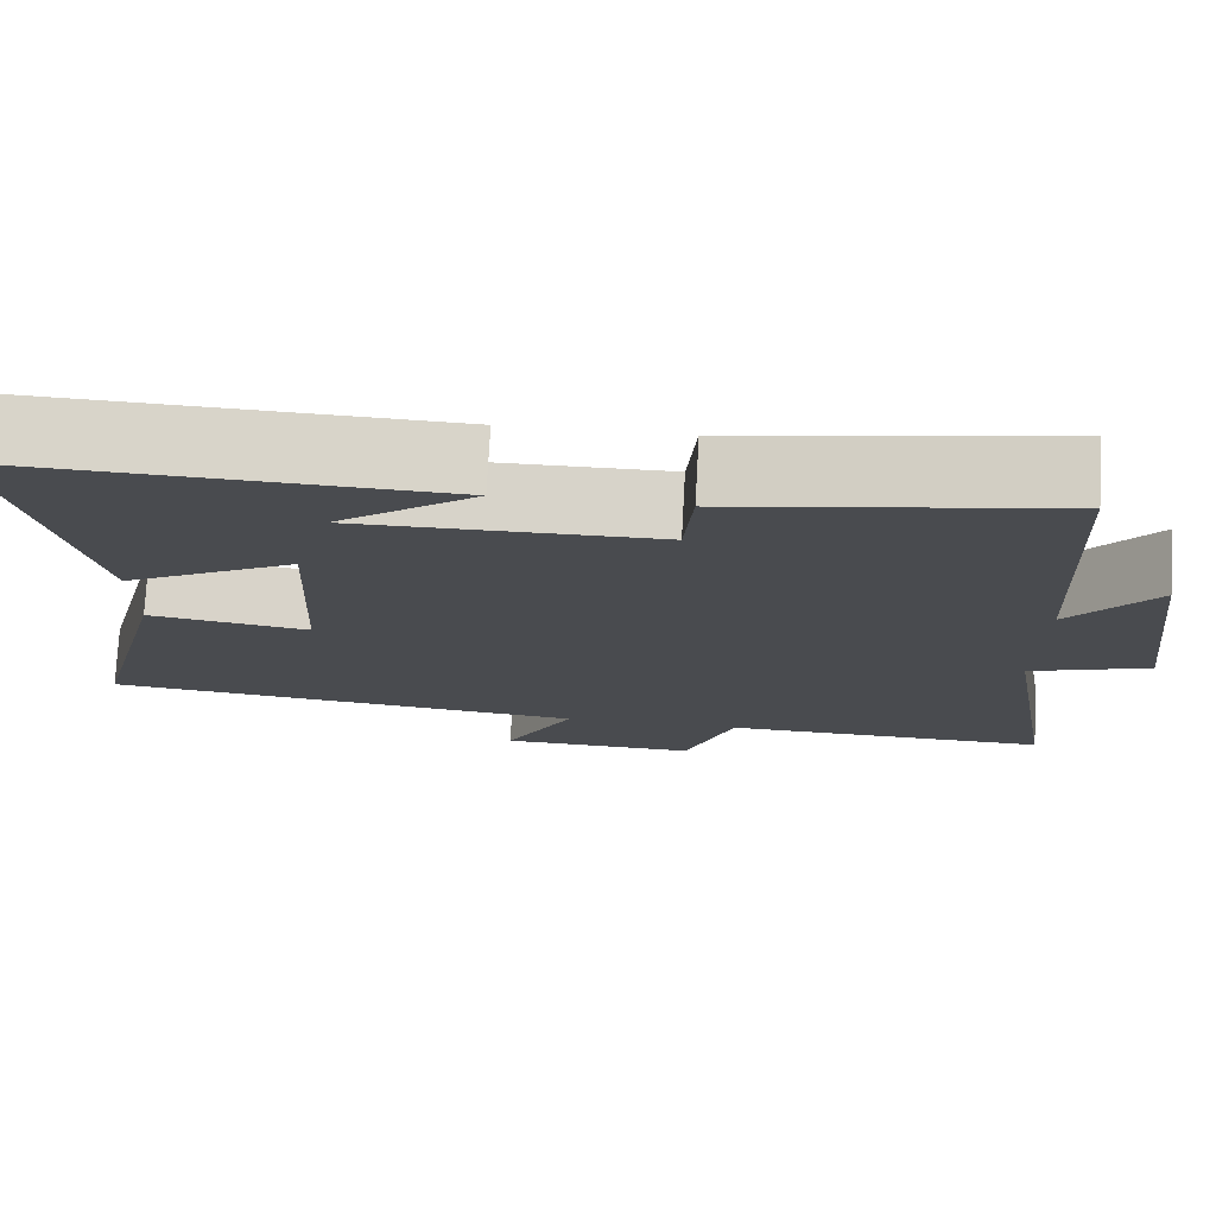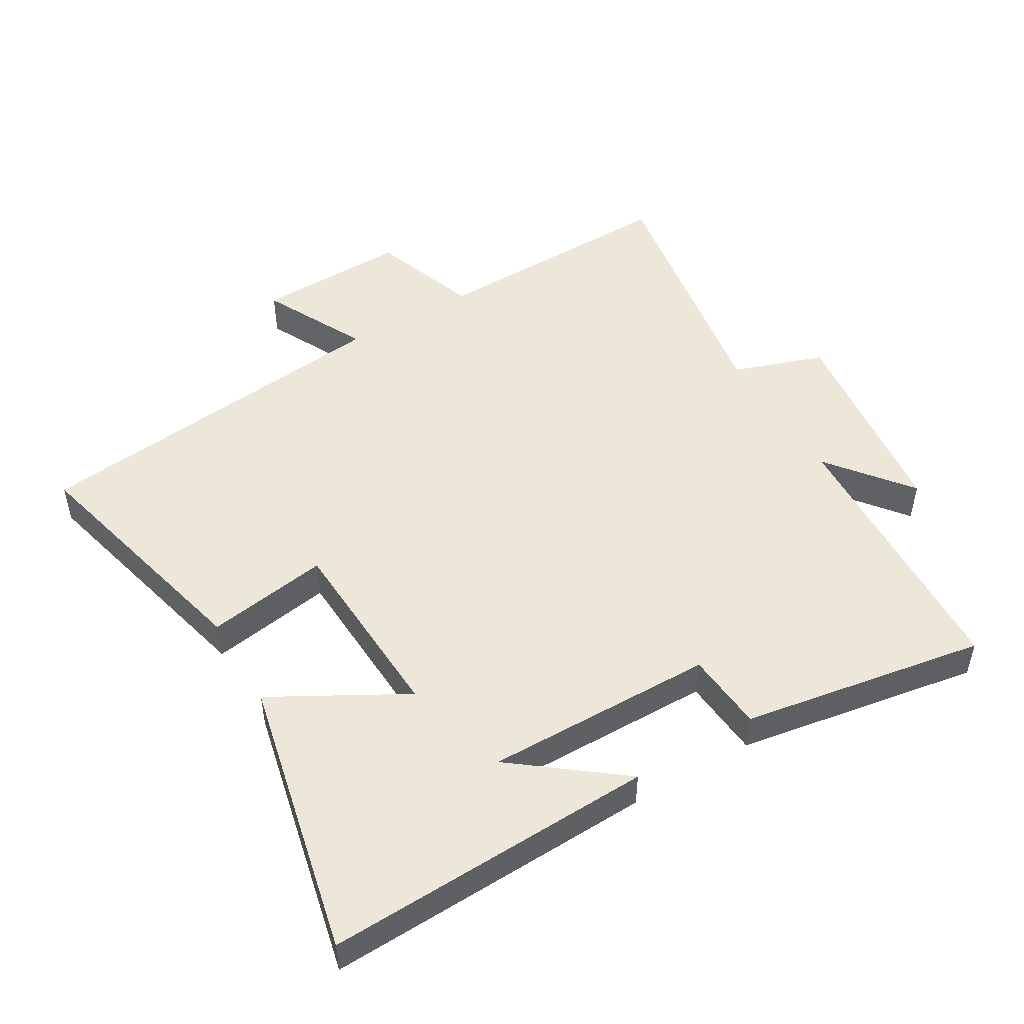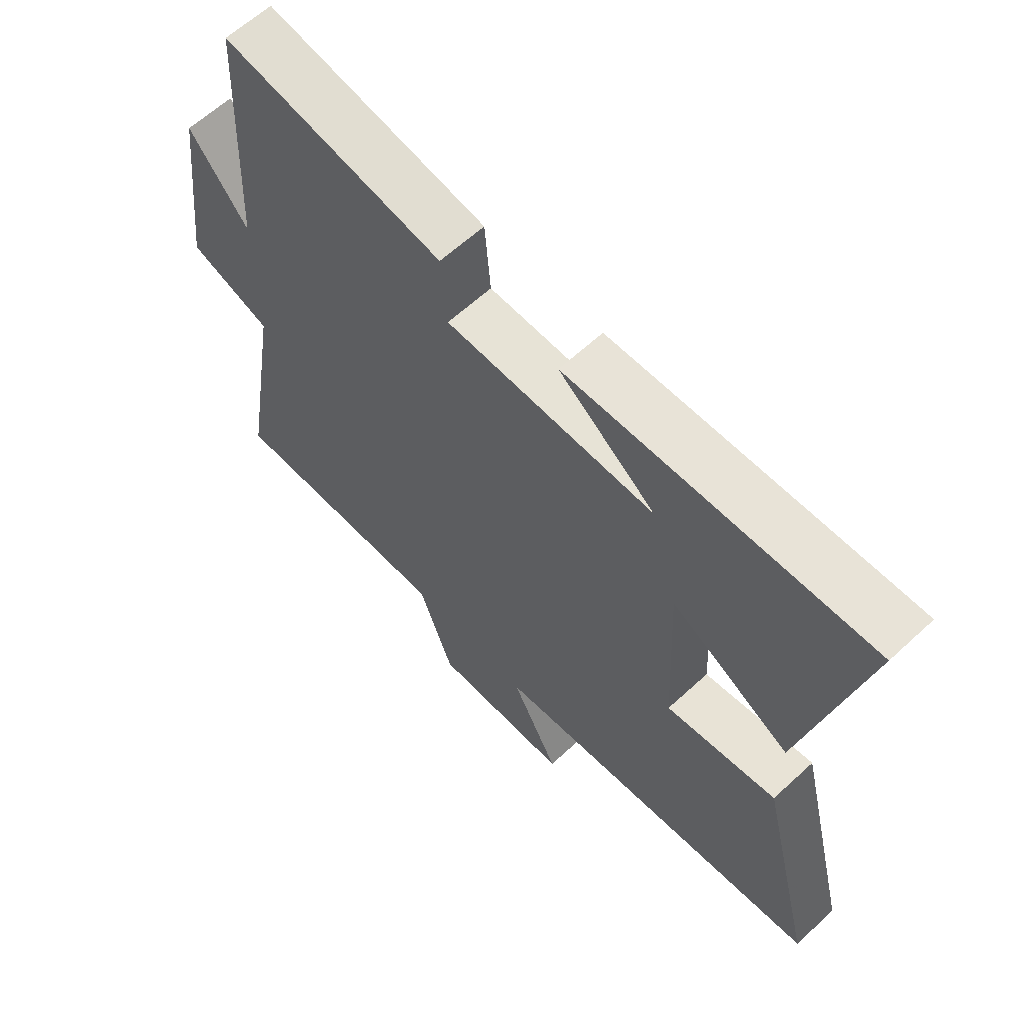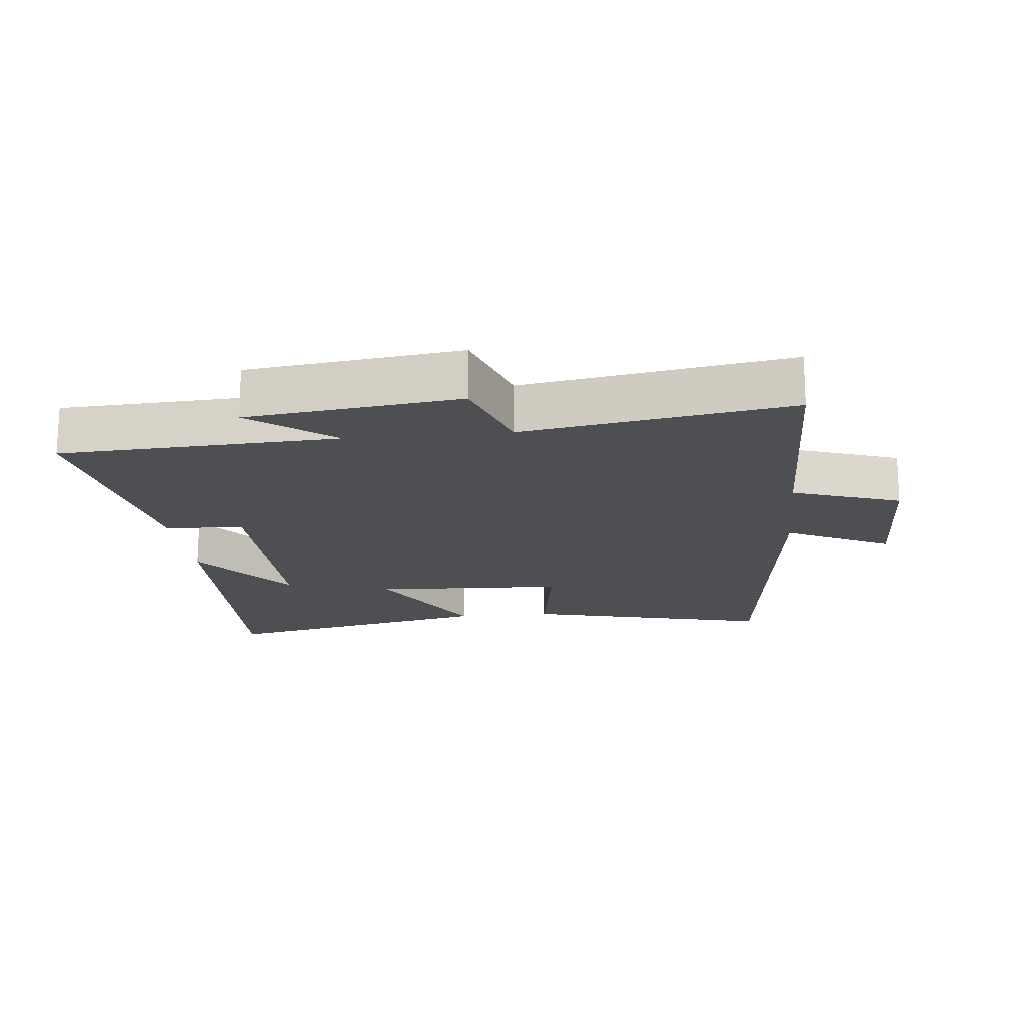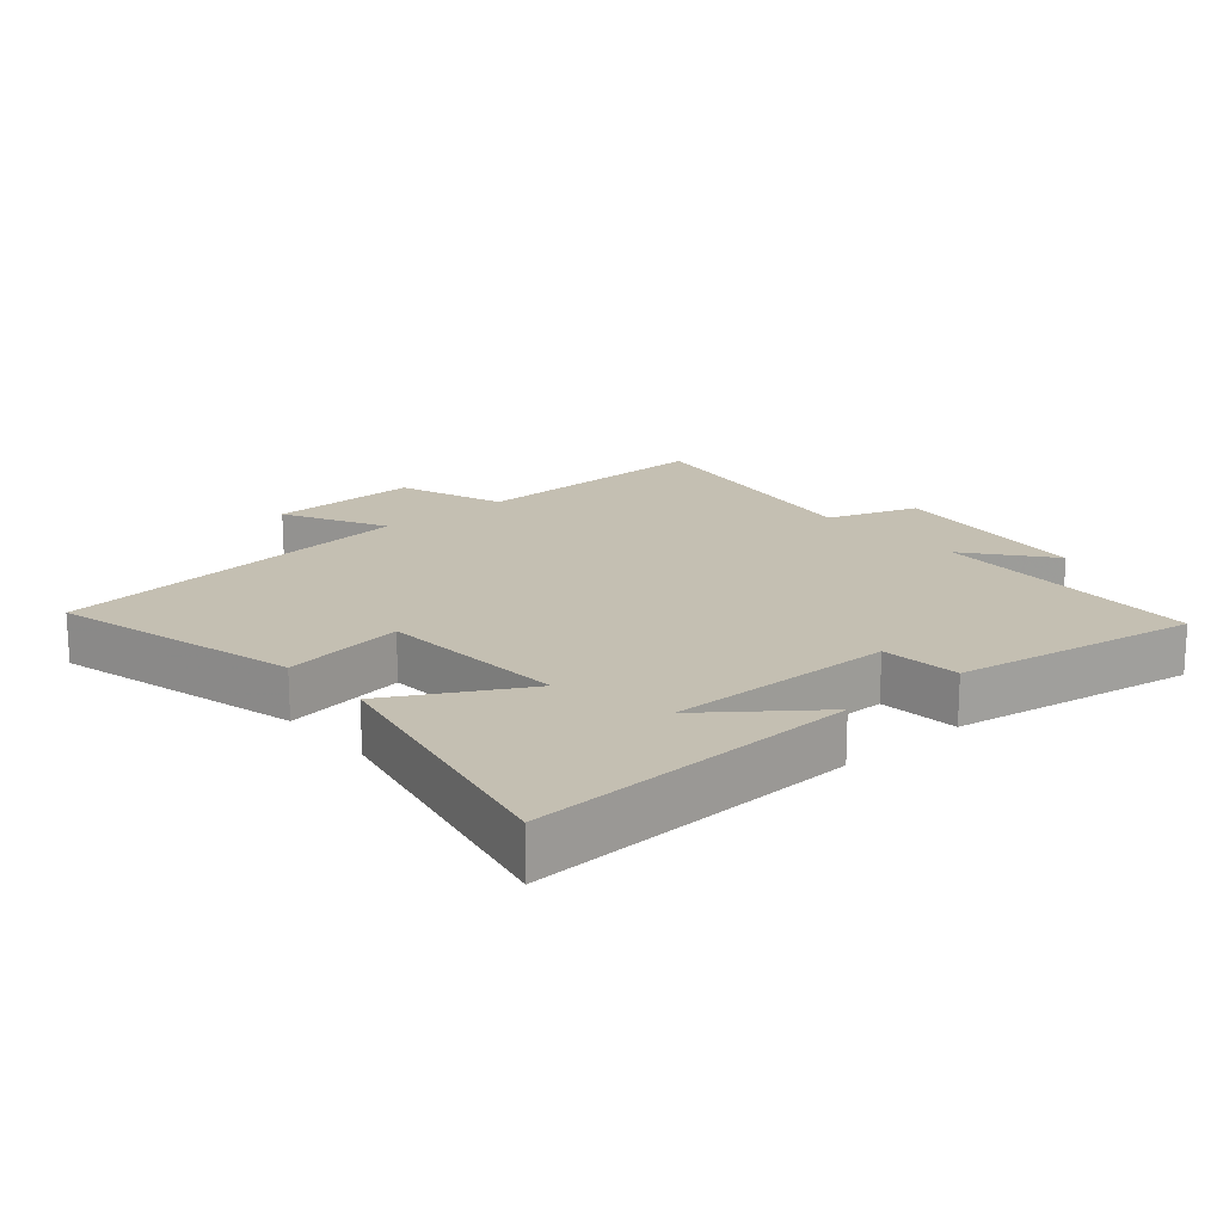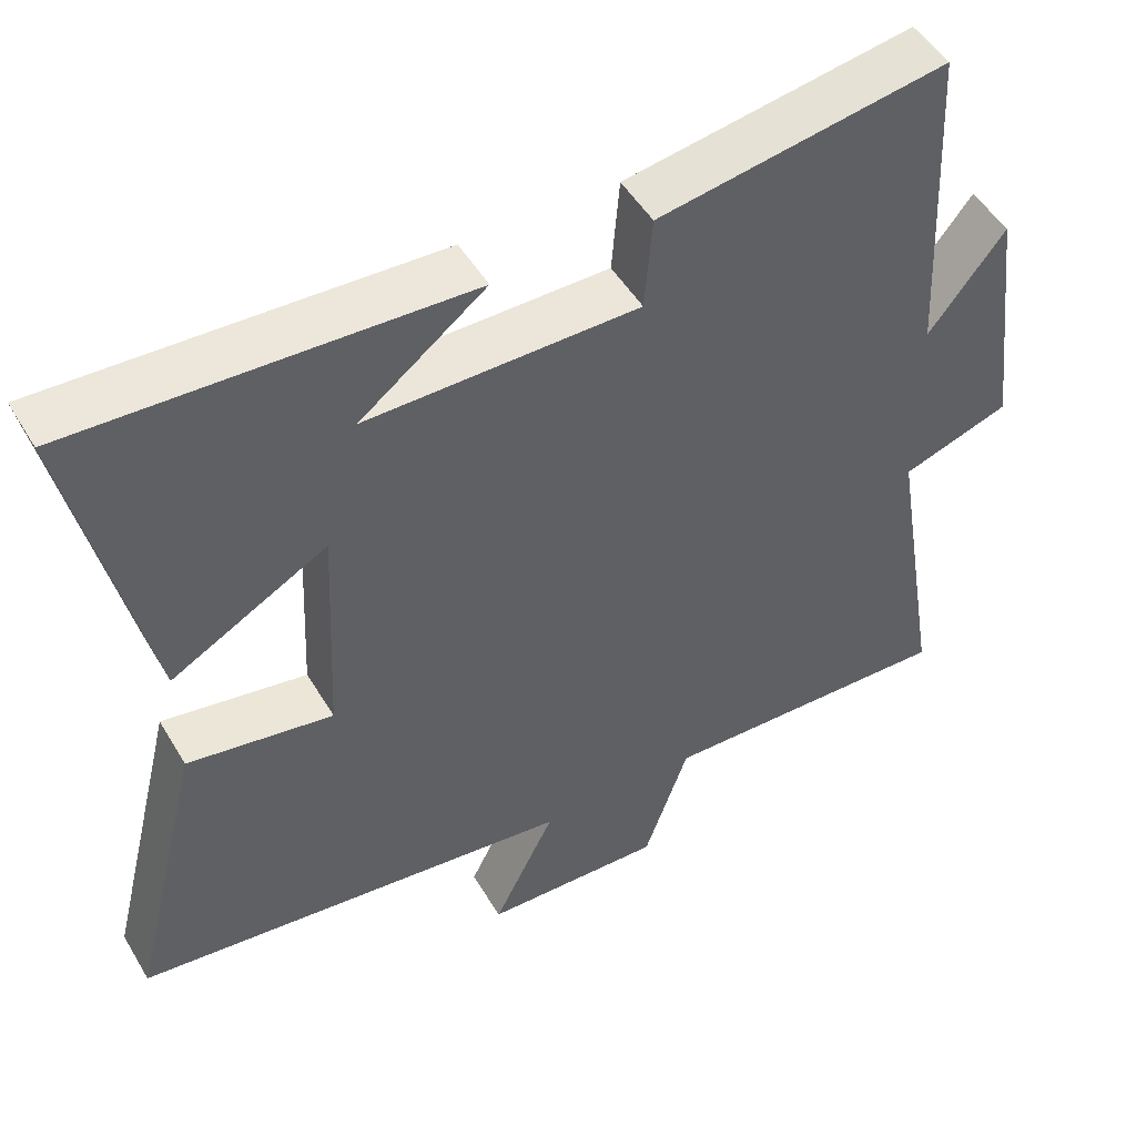
<metadata>
{"format":"obj","ext":"obj","renderer":"f3d","projection":"perspective","resolution":1024,"background":"white","views":[{"elev":75.9,"azim":3.1,"up":"+Z"},{"elev":49.8,"azim":-30.6,"up":"+Y"},{"elev":62.4,"azim":-133.1,"up":"+Z"},{"elev":-17.6,"azim":96.0,"up":"+Y"},{"elev":17.6,"azim":-41.1,"up":"+Y"},{"elev":49.3,"azim":-29.7,"up":"+Z"}]}
</metadata>
<code>
v -0.594 0.07 0.519
v -0.091 0.07 0.5
v -0.253 0.07 0.375
v 0.097 0.07 0.379
v 0.107 0.07 0.5
v 0.479 0.07 0.563
v 0.5 0.07 0.14
v 0.599 0.07 0.266
v 0.639 0.07 -0.056
v 0.5 0.07 -0.104
v 0.567 0.07 -0.508
v 0.185 0.07 -0.5
v 0.127 0.07 -0.665
v -0.105 0.07 -0.659
v -0.025 0.07 -0.5
v -0.594 0.07 -0.436
v -0.5 0.07 -0.057
v -0.313 0.07 -0.087
v -0.299 0.07 0.207
v -0.5 0.07 0.095
v -0.594 0 0.519
v -0.091 0 0.5
v -0.253 0 0.375
v 0.097 0 0.379
v 0.107 0 0.5
v 0.479 0 0.563
v 0.5 0 0.14
v 0.599 0 0.266
v 0.639 0 -0.056
v 0.5 0 -0.104
v 0.567 0 -0.508
v 0.185 0 -0.5
v 0.127 0 -0.665
v -0.105 0 -0.659
v -0.025 0 -0.5
v -0.594 0 -0.436
v -0.5 0 -0.057
v -0.313 0 -0.087
v -0.299 0 0.207
v -0.5 0 0.095
f 19 20 1
f 15 16 17 18
f 15 18 19
f 12 13 14 15
f 12 15 19
f 10 11 12 19
f 7 8 9 10
f 4 5 6 7
f 3 4 7 10
f 1 2 3
f 1 3 10 19
f 21 40 39
f 38 37 36 35
f 39 38 35
f 35 34 33 32
f 39 35 32
f 39 32 31 30
f 30 29 28 27
f 27 26 25 24
f 30 27 24 23
f 23 22 21
f 39 30 23 21
f 1 21 22 2
f 2 22 23 3
f 3 23 24 4
f 4 24 25 5
f 5 25 26 6
f 6 26 27 7
f 7 27 28 8
f 8 28 29 9
f 9 29 30 10
f 10 30 31 11
f 11 31 32 12
f 12 32 33 13
f 13 33 34 14
f 14 34 35 15
f 15 35 36 16
f 16 36 37 17
f 17 37 38 18
f 18 38 39 19
f 19 39 40 20
f 20 40 21 1

</code>
